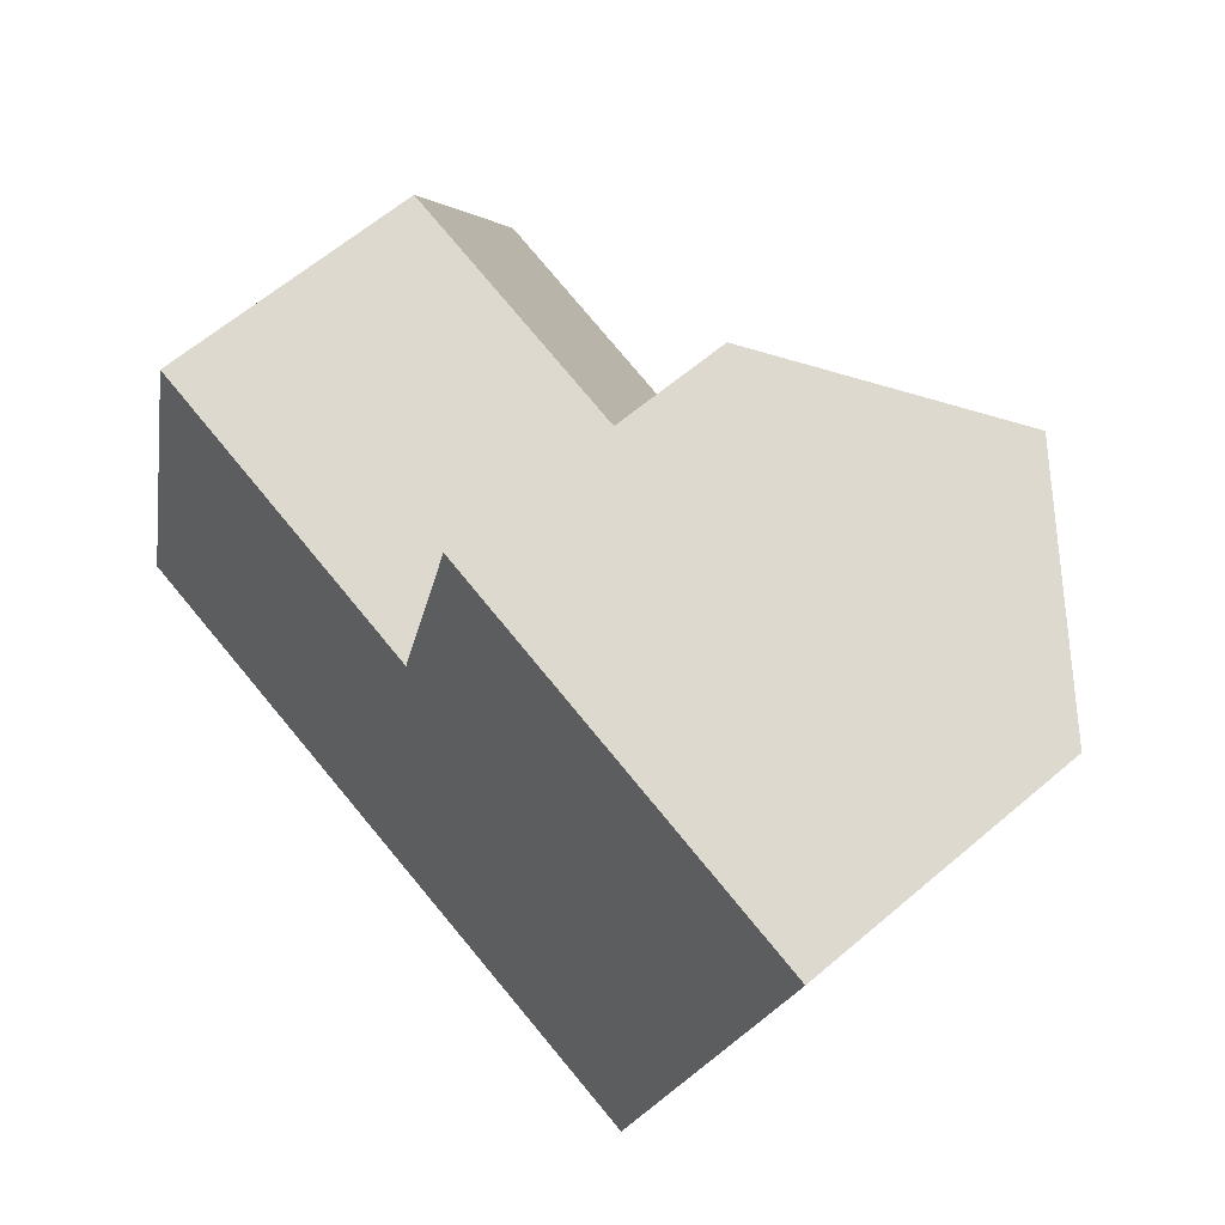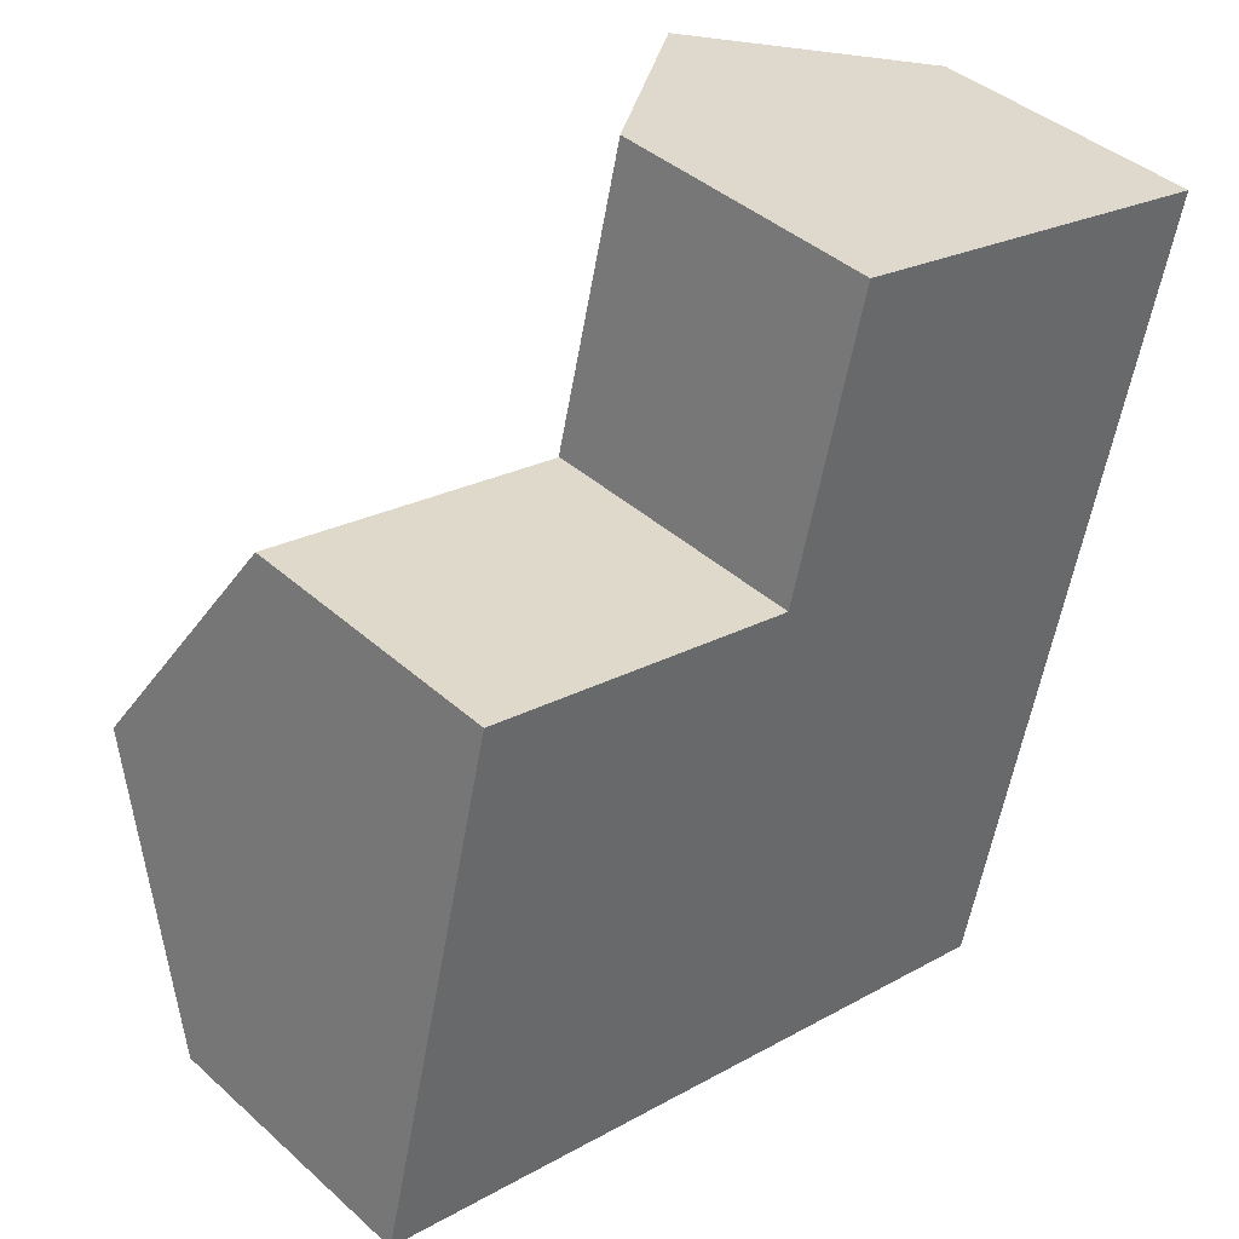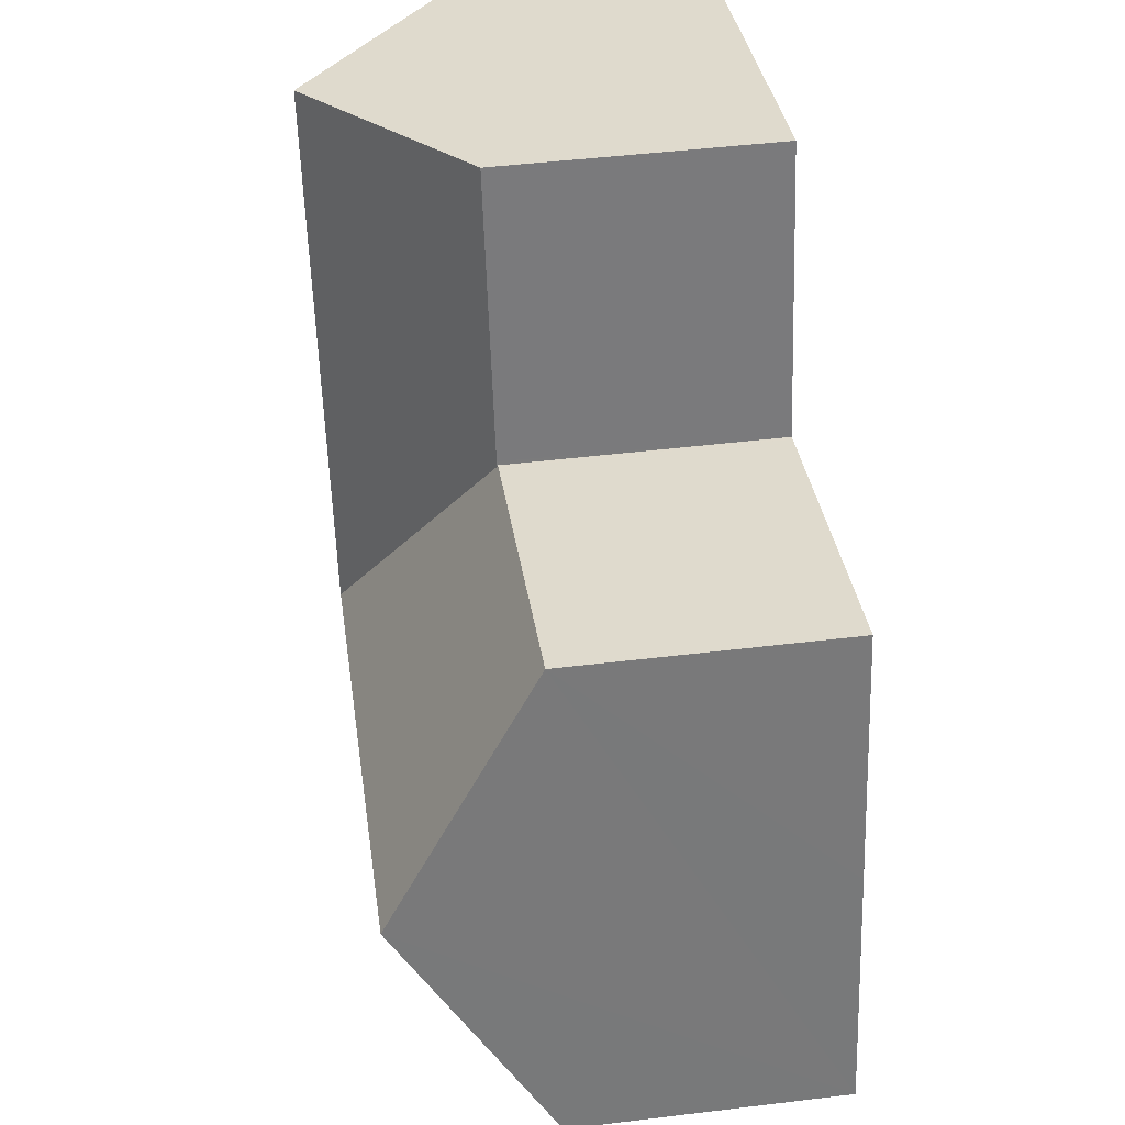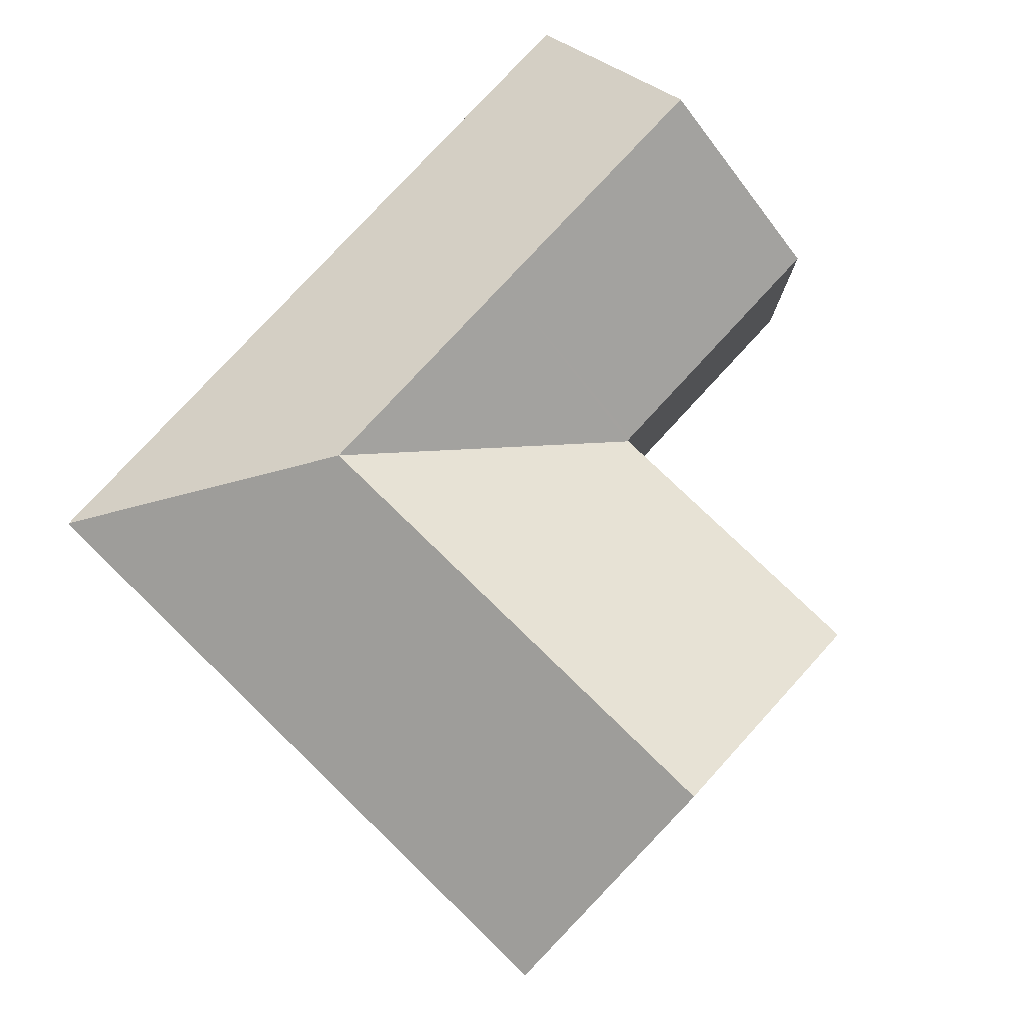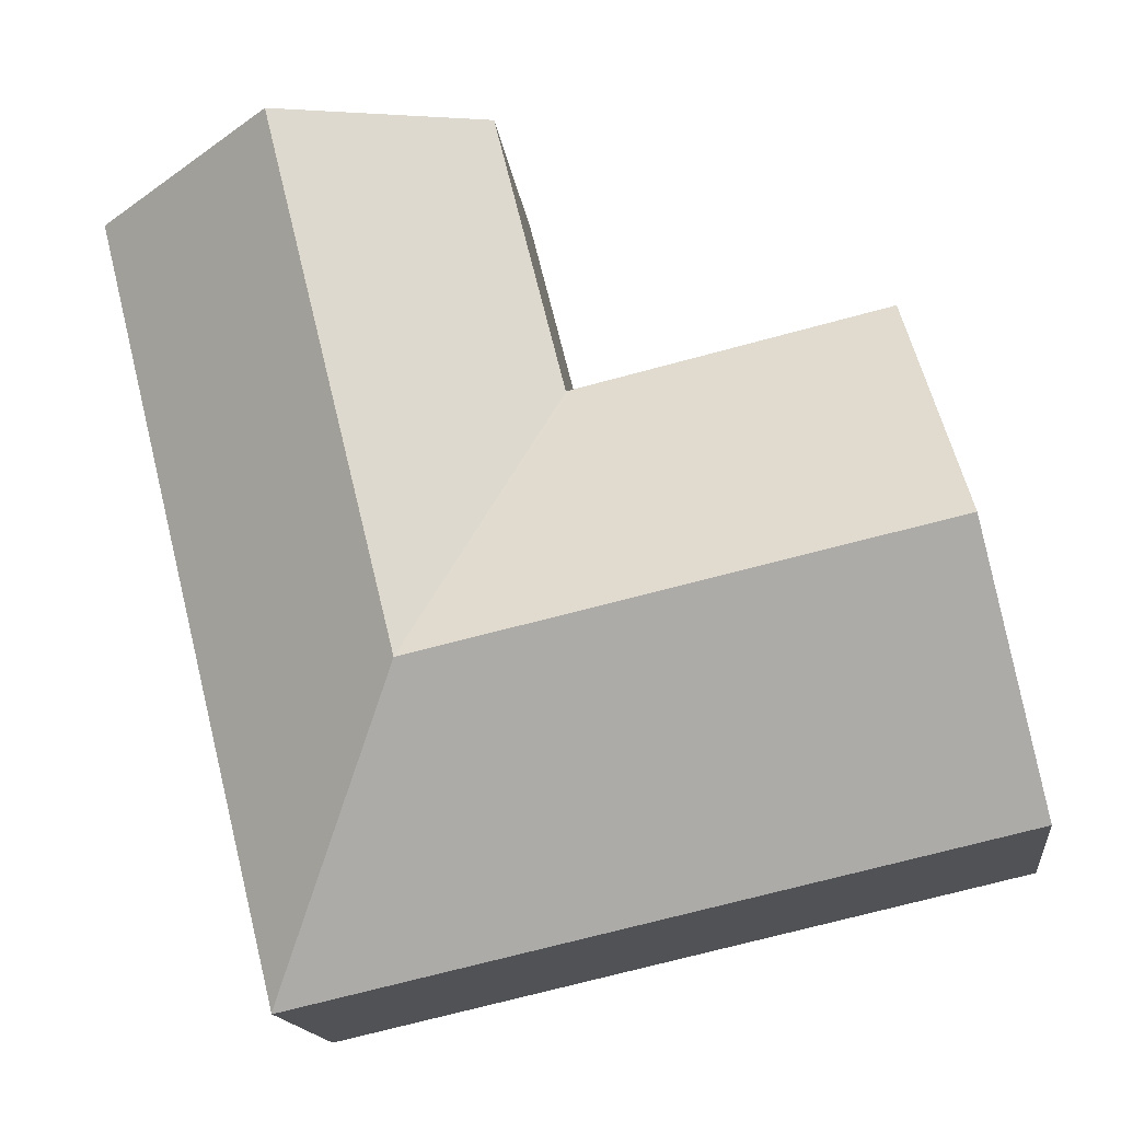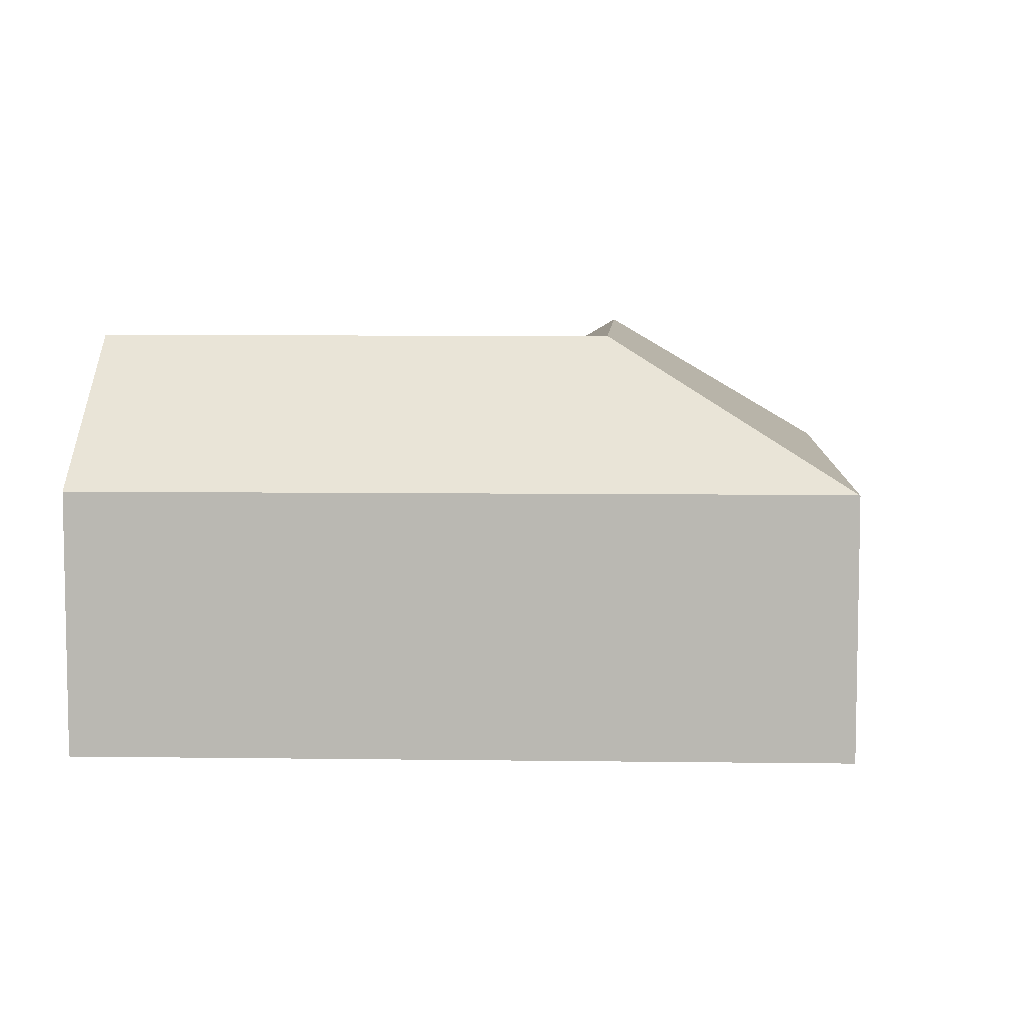
<metadata>
{"format":"obj","ext":"obj","renderer":"f3d","projection":"perspective","resolution":1024,"background":"white","views":[{"elev":62.0,"azim":49.0,"up":"+Z"},{"elev":40.9,"azim":-42.7,"up":"+Z"},{"elev":46.3,"azim":-97.9,"up":"+Z"},{"elev":79.7,"azim":-123.3,"up":"+Y"},{"elev":-15.7,"azim":-173.1,"up":"+Z"},{"elev":7.0,"azim":106.1,"up":"+Y"}]}
</metadata>
<code>
v  13.43 9.961 3.17
v  10.27 6.444 10.07
v  14.9 9.961 9.126
v  10.24 6.423 10.07
v  10.29 6.444 10.16
v  11.94 6.452 16.79
v  16.52 9.961 15.7
v  19.51 6.44 8.091
v  21.13 6.44 14.62
v  16.88 6.44 -2.582
v  16.6 6.44 -3.698
v  16.59 6.424 -3.724
v  7.267 6.424 -1.631
v  8.715 9.961 4.228
v  1.408 9.961 5.868
v  0 6.424 3.934e-16
v  2.832 6.386 11.8
v  10.16 6.422 10.09
v  16.59 2.28e-16 -3.724
v  7.267 9.987e-17 -1.631
v  0 0 0
v  1.408 -3.593e-16 5.868
v  2.832 -7.225e-16 11.8
v  10.27 -6.164e-16 10.07
v  11.94 -1.028e-15 16.79
v  10.29 -6.222e-16 10.16
v  10.16 -6.178e-16 10.09
v  10.24 -6.168e-16 10.07
v  16.52 -9.615e-16 15.7
v  21.13 -8.95e-16 14.62
v  16.6 2.264e-16 -3.698
v  19.51 -4.954e-16 8.091
v  16.88 1.581e-16 -2.582
g defaultobject
f 1 2 3
f 2 1 4
f 3 2 5
f 3 5 6
f 3 6 7
f 8 7 9
f 7 8 3
f 3 8 10
f 3 10 1
f 1 10 11
f 12 1 11
f 1 12 13
f 1 13 14
f 14 13 15
f 15 13 16
f 17 14 15
f 14 17 18
f 14 18 1
f 1 18 4
f 19 13 12
f 13 19 20
f 13 20 16
f 16 20 21
f 21 15 16
f 15 21 17
f 17 21 22
f 17 22 23
f 24 5 2
f 5 24 6
f 6 24 25
f 25 24 26
f 23 18 17
f 18 23 27
f 18 27 4
f 4 27 2
f 2 27 28
f 2 28 24
f 6 9 7
f 9 6 25
f 9 25 29
f 9 29 30
f 31 12 11
f 12 31 19
f 30 8 9
f 8 30 32
f 8 32 10
f 10 32 33
f 10 33 11
f 11 33 31
f 29 32 30
f 32 29 25
f 32 25 33
f 33 25 26
f 33 26 19
f 19 26 24
f 19 24 27
f 19 27 23
f 19 23 20
f 20 23 22
f 20 22 21

</code>
